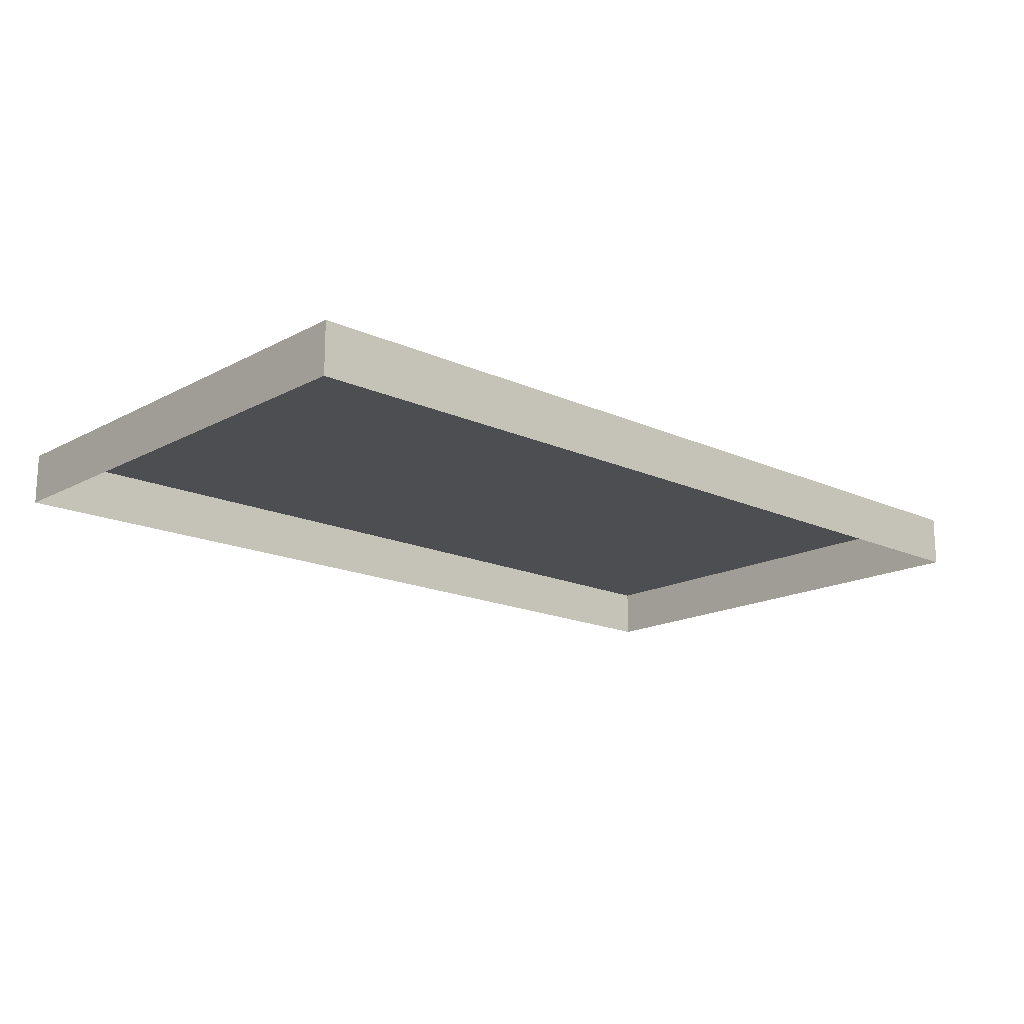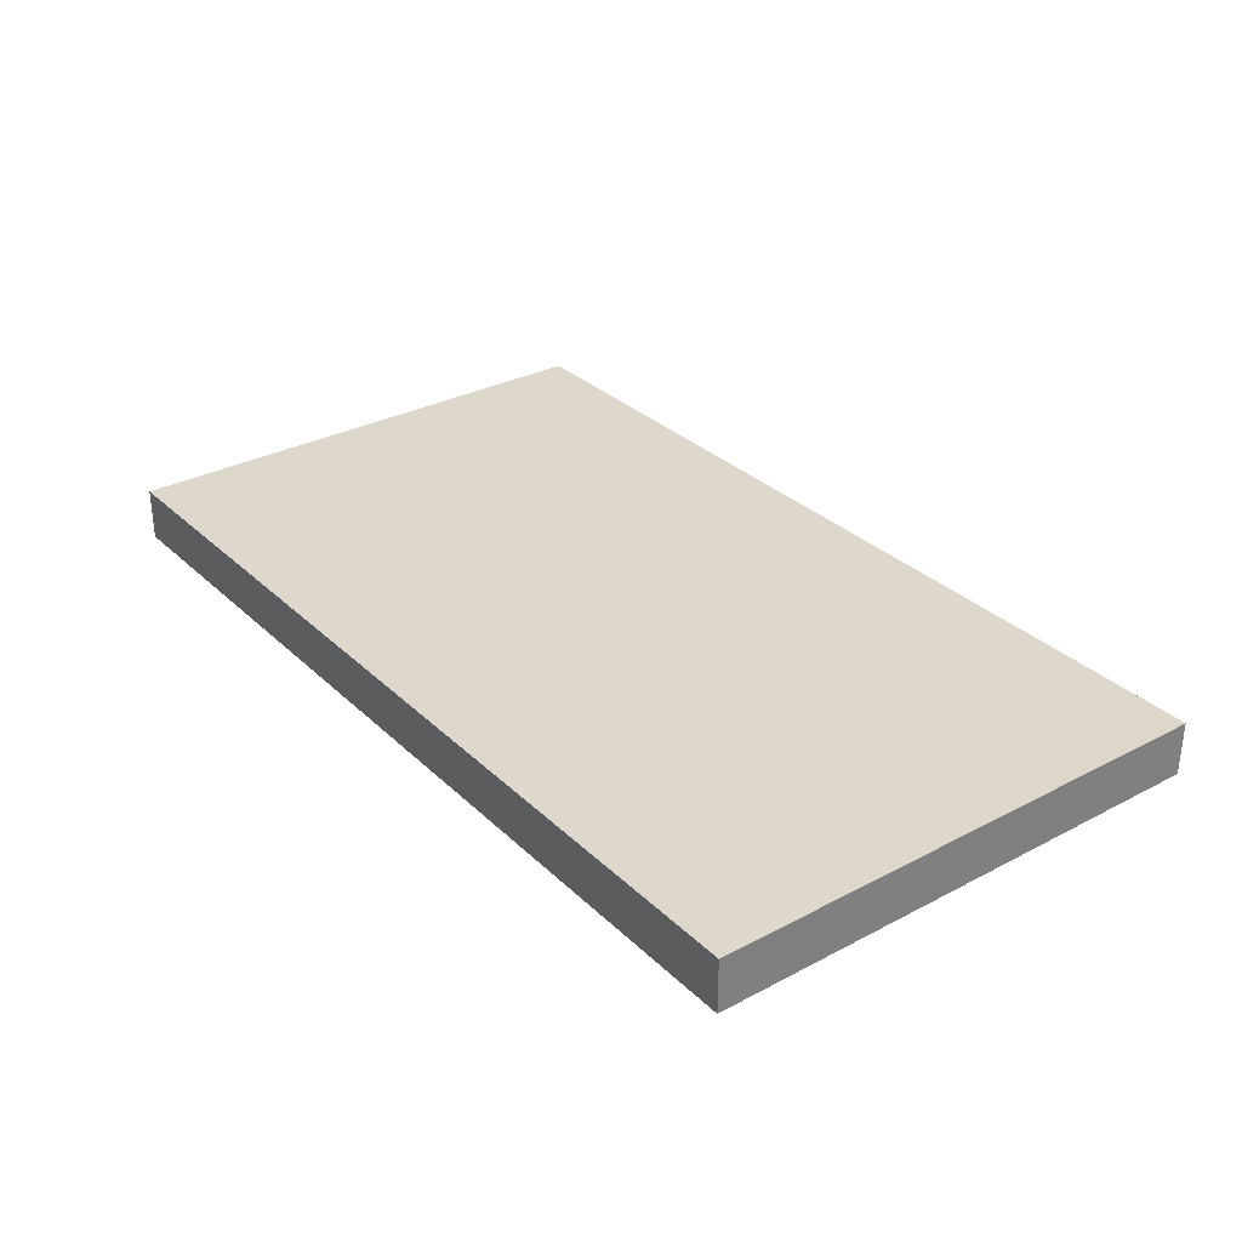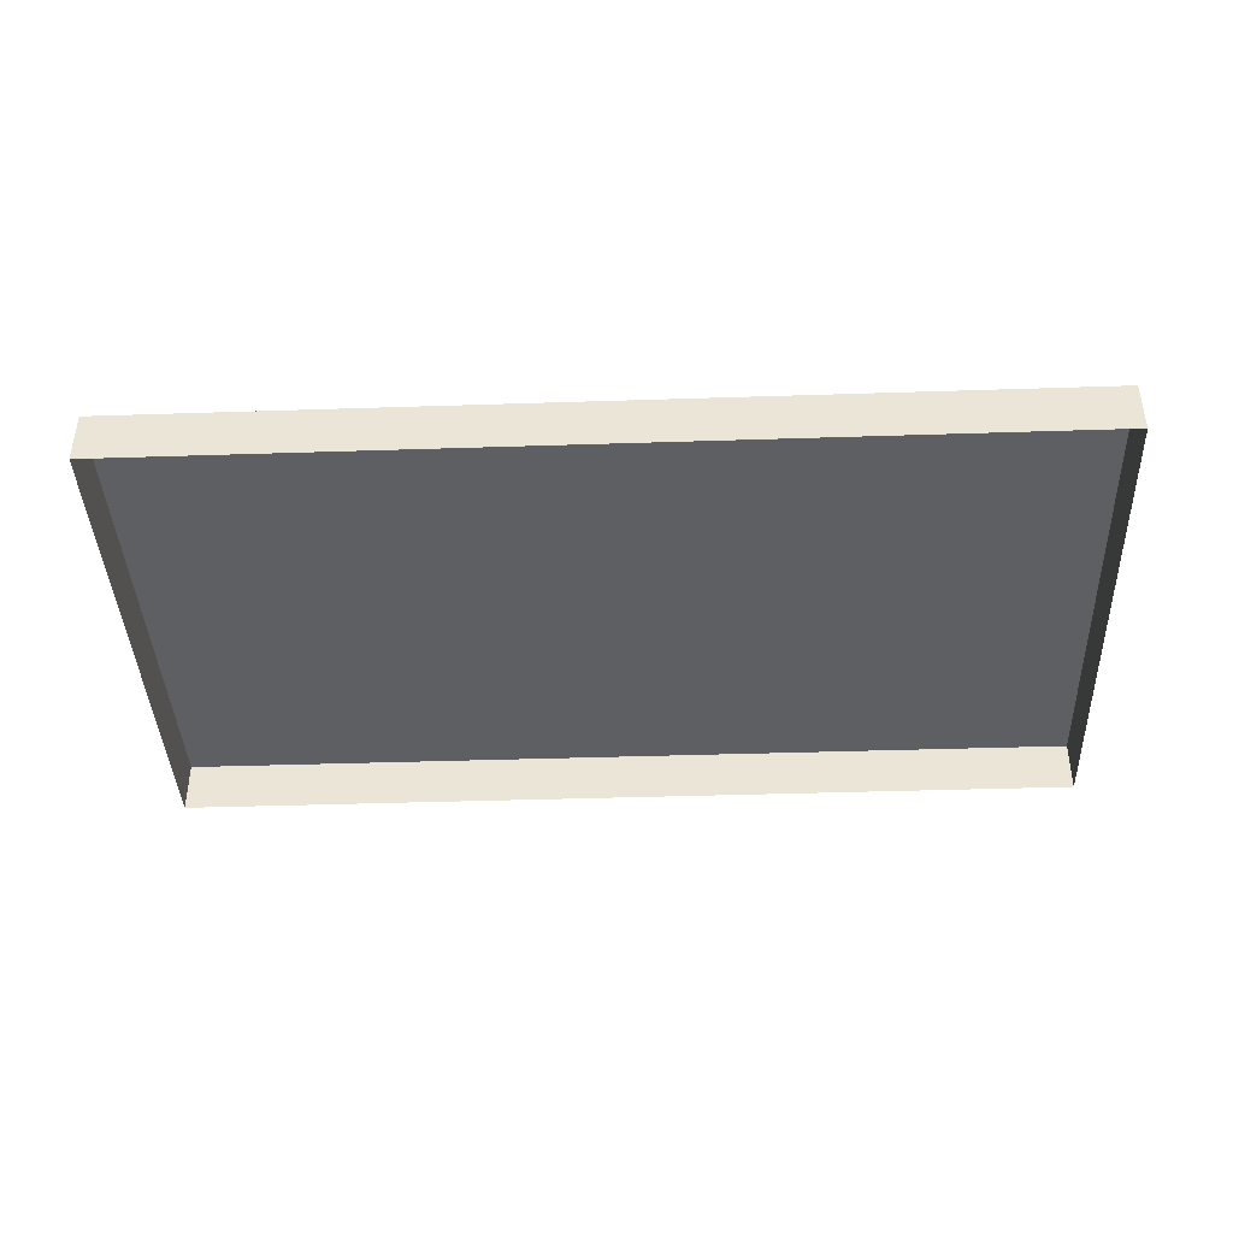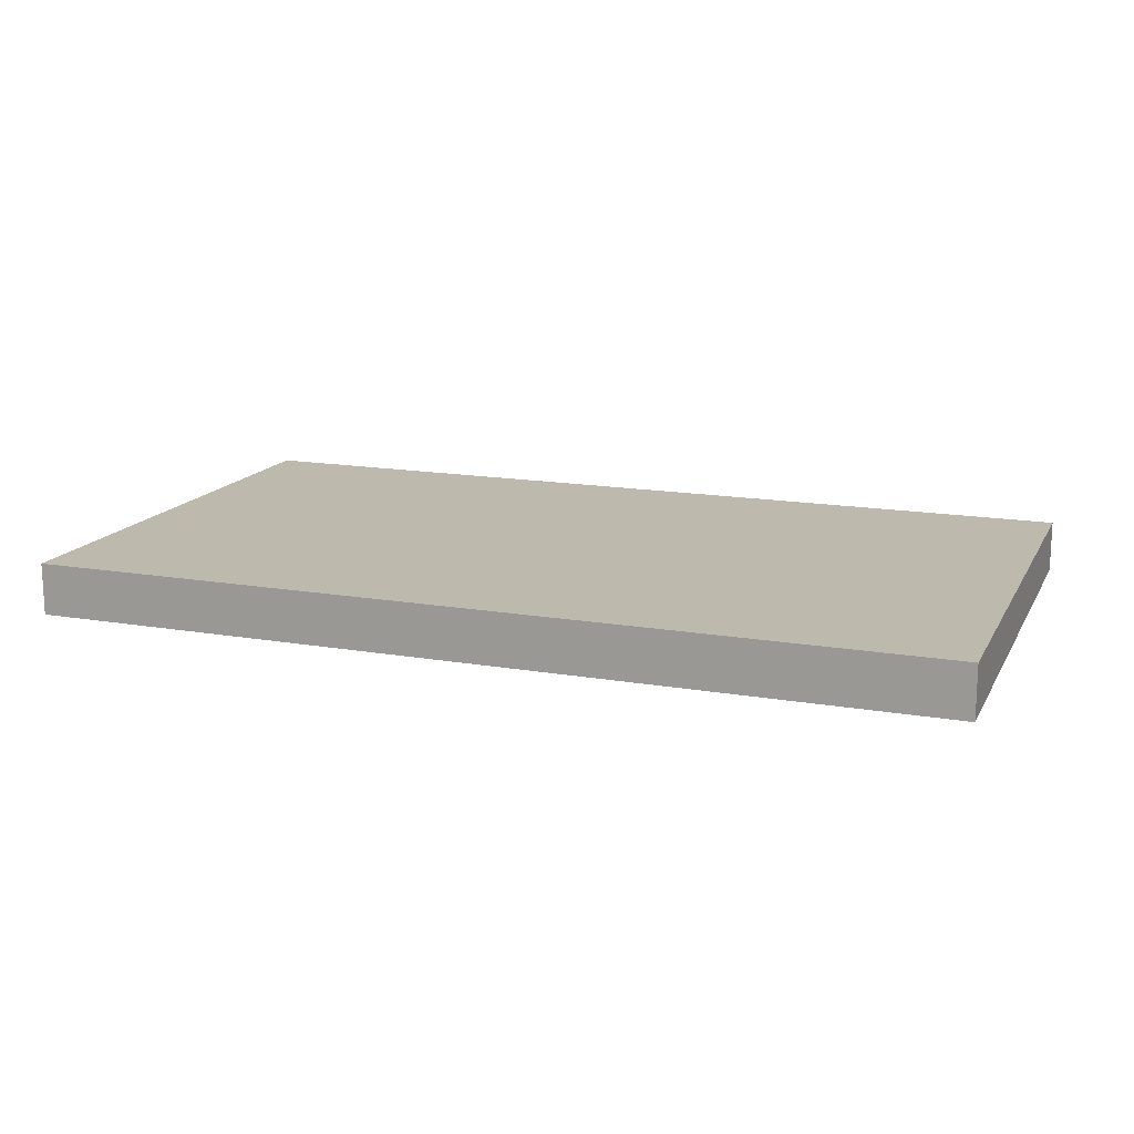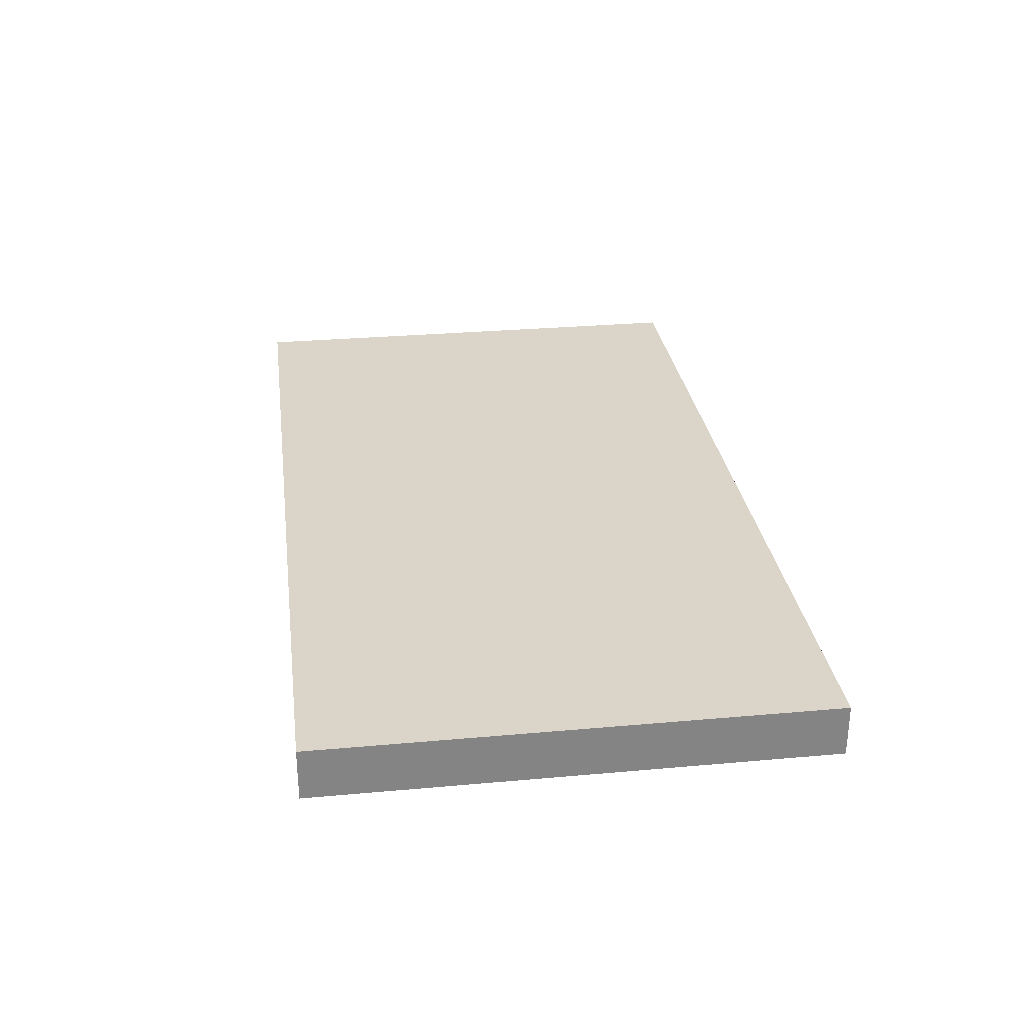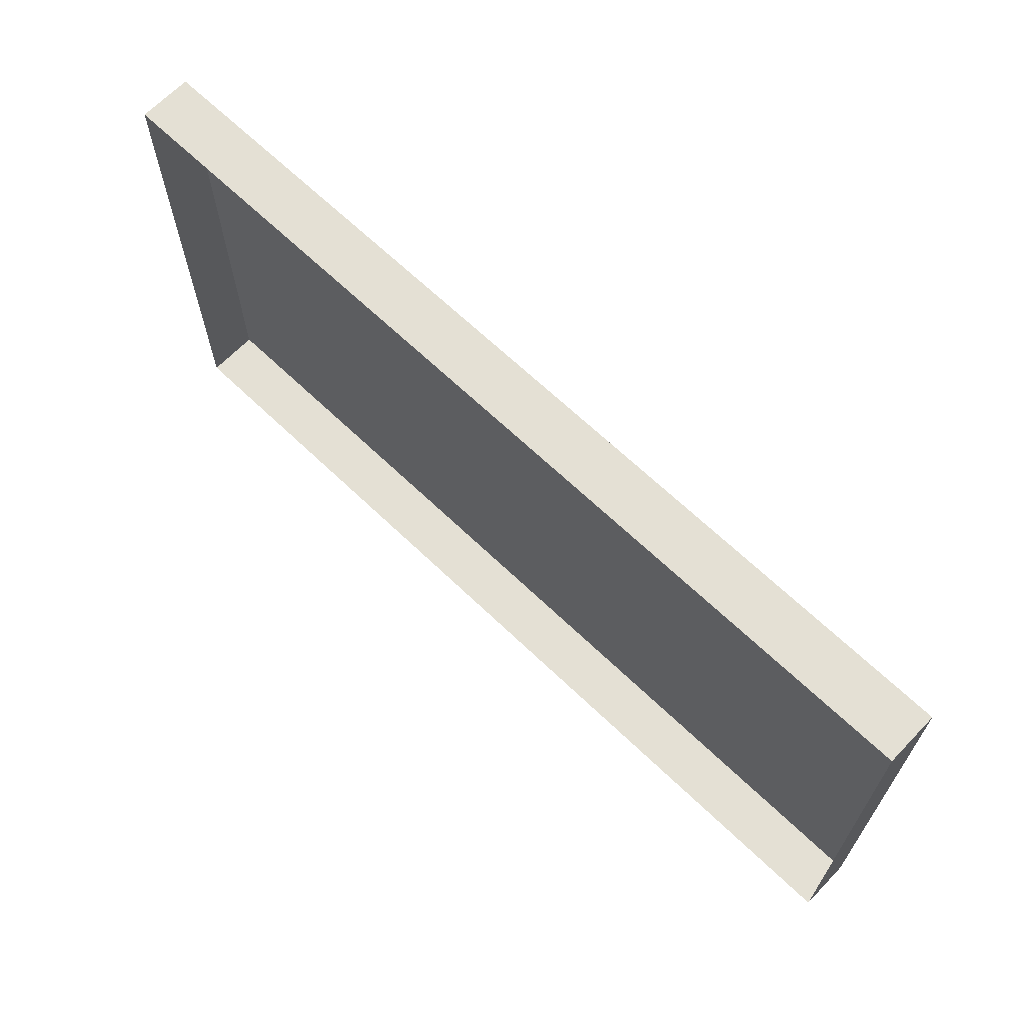
<metadata>
{"format":"obj","ext":"obj","renderer":"f3d","projection":"perspective","resolution":1024,"background":"white","views":[{"elev":-16.7,"azim":137.3,"up":"+Z"},{"elev":31.1,"azim":53.0,"up":"+Z"},{"elev":-40.6,"azim":2.3,"up":"+Z"},{"elev":15.3,"azim":20.1,"up":"+Z"},{"elev":29.1,"azim":-97.6,"up":"+Z"},{"elev":66.2,"azim":-136.1,"up":"+Y"}]}
</metadata>
<code>
o schalttafel1
v -4.35 -2.43 -0.00125
v -4.35 2.43 -0.00125
v 4.35 2.43 -0.00125
v 4.35 -2.43 -0.00125
v -4.35 -2.43 -0.4988
v -4.35 2.43 -0.4988
v 4.35 2.43 -0.4988
v 4.35 -2.43 -0.4988
v -4.35 0 -0.00125
v 0 2.43 -0.00125
v 4.35 0 -0.00125
v 0 -2.43 -0.00125
v 0 0 -0.00125
v -4.35 0 -0.4988
v 0 2.43 -0.4988
v 4.35 0 -0.4988
v 0 -2.43 -0.4988
f 10 9 13
f 10 2 9
f 4 13 12
f 11 13 4
f 13 1 12
f 1 13 9
f 11 10 13
f 3 10 11
f 1 14 5
f 1 9 14
f 6 14 9
f 2 6 9
f 15 6 2
f 15 2 10
f 7 15 10
f 3 7 10
f 7 3 16
f 16 3 11
f 16 11 8
f 8 11 4
f 17 8 4
f 17 4 12
f 5 17 12
f 1 5 12

</code>
